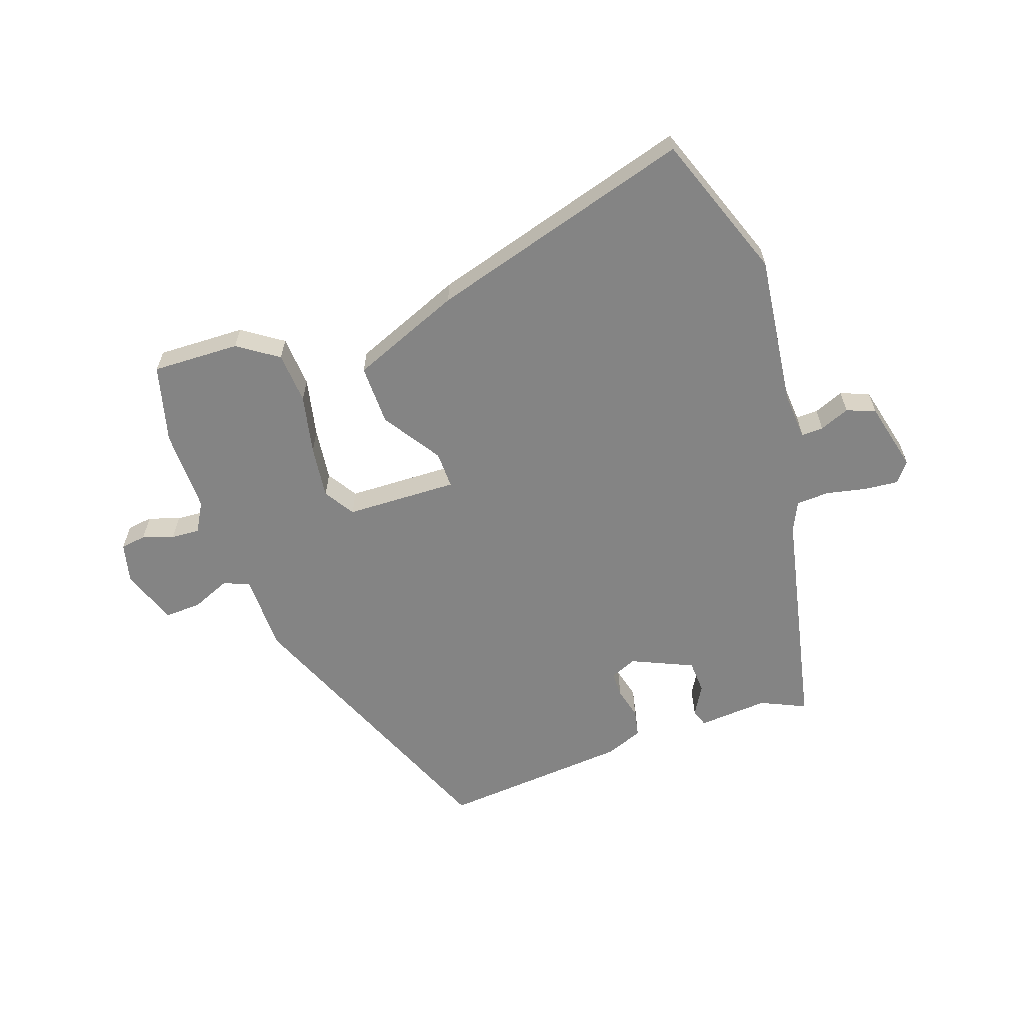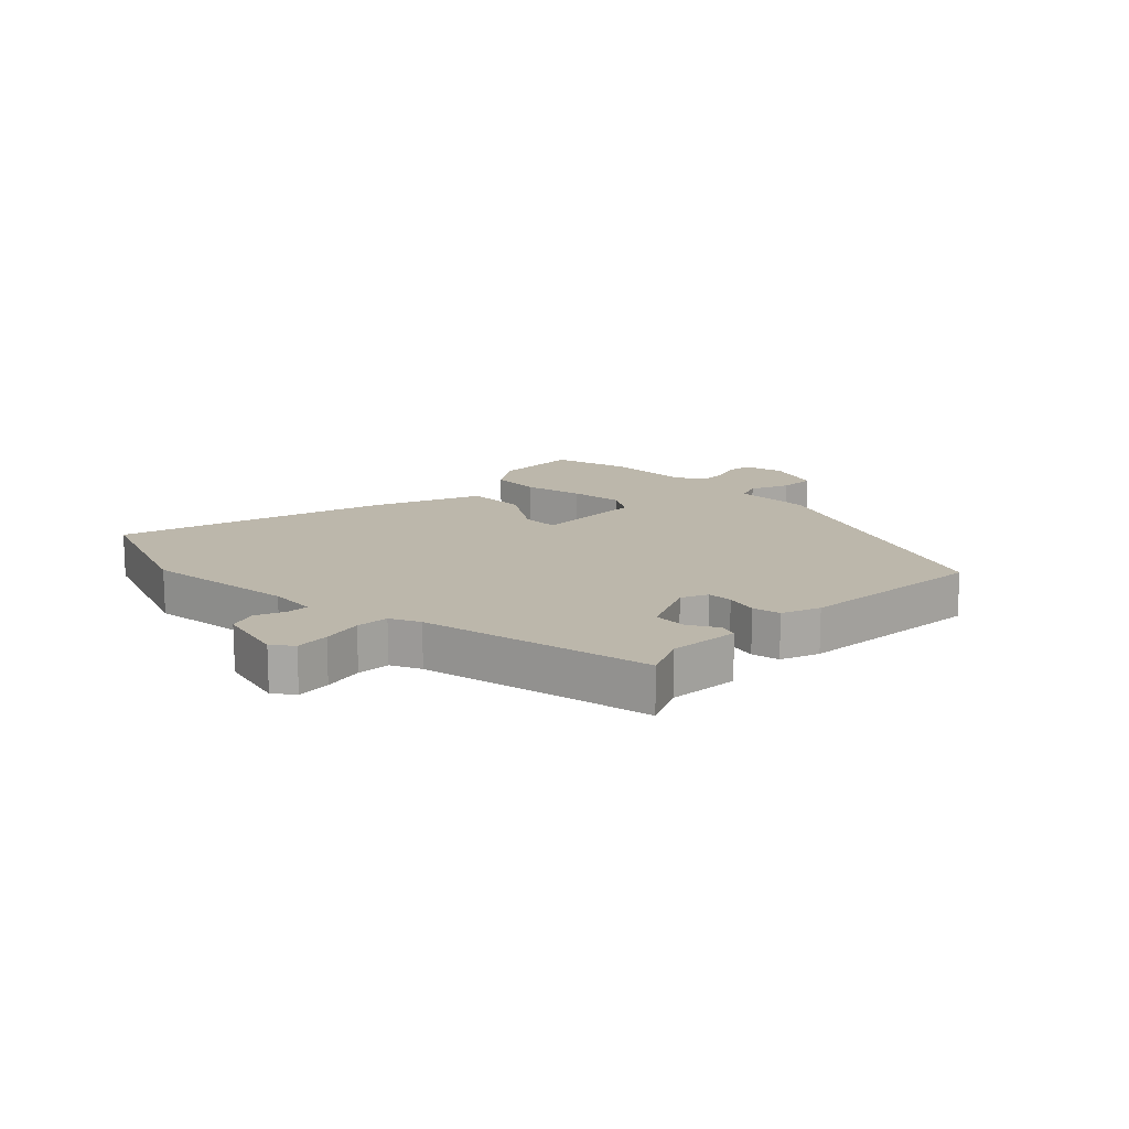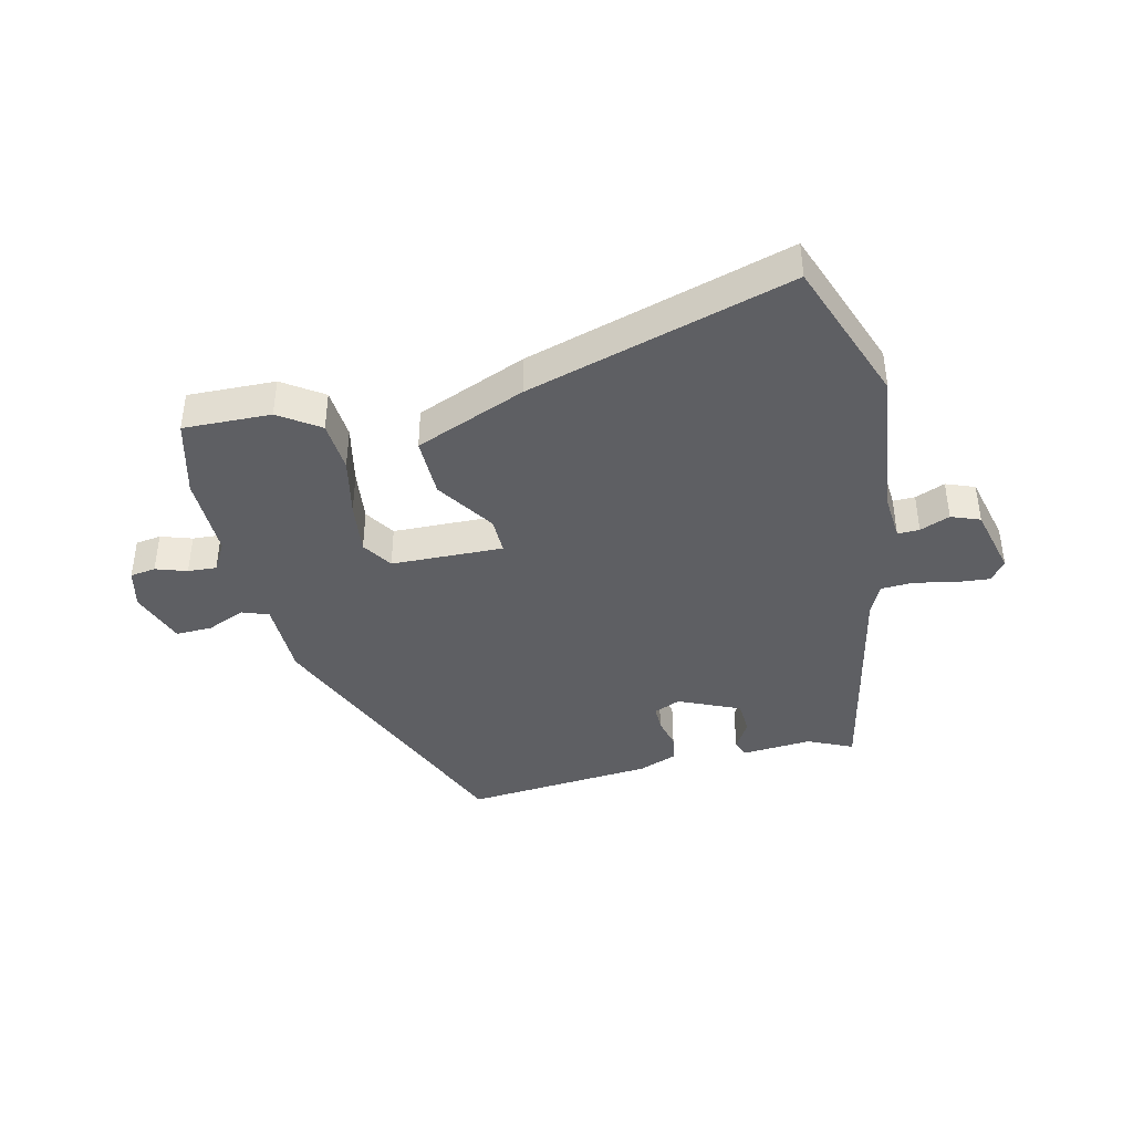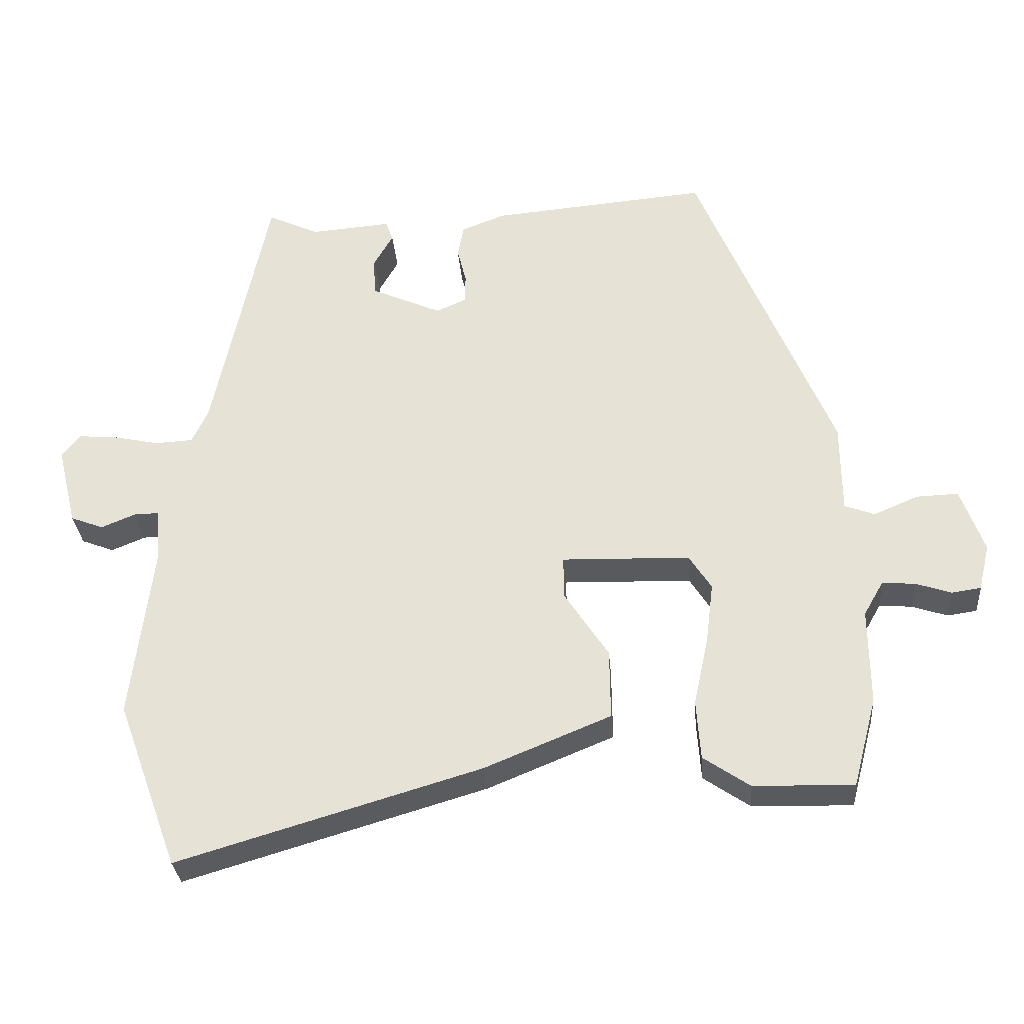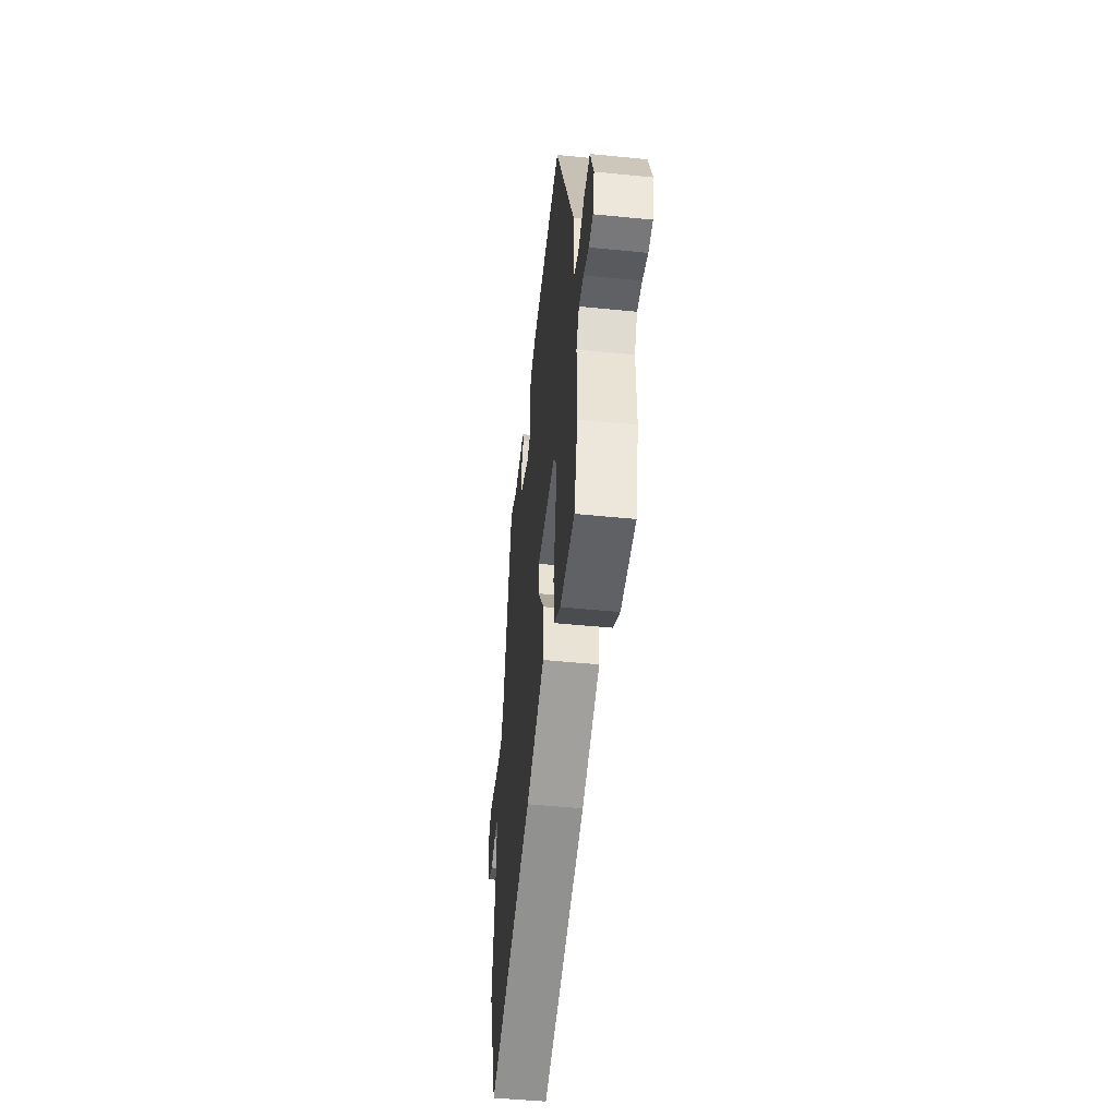
<metadata>
{"format":"obj","ext":"obj","renderer":"f3d","projection":"perspective","resolution":1024,"background":"white","views":[{"elev":-61.4,"azim":-160.9,"up":"+Y"},{"elev":14.5,"azim":-45.3,"up":"+Y"},{"elev":-40.6,"azim":-166.7,"up":"+Y"},{"elev":-30.7,"azim":4.6,"up":"+Z"},{"elev":-49.3,"azim":83.7,"up":"+Z"}]}
</metadata>
<code>
v -0.458 0.07 -0.615
v -0.546 0.07 -0.375
v -0.516 0.07 -0.125
v -0.522 0.07 -0.047
v -0.558 0.07 -0.048
v -0.607 0.07 -0.068
v -0.654 0.07 -0.05
v -0.682 0.07 0.065
v -0.656 0.07 0.098
v -0.6 0.07 0.093
v -0.534 0.07 0.079
v -0.48 0.07 0.082
v -0.457 0.07 0.131
v -0.378 0.07 0.508
v -0.304 0.07 0.474
v -0.188 0.07 0.483
v -0.178 0.07 0.454
v -0.206 0.07 0.405
v -0.203 0.07 0.35
v -0.102 0.07 0.305
v -0.058 0.07 0.324
v -0.058 0.07 0.366
v -0.071 0.07 0.418
v -0.062 0.07 0.464
v 0.001 0.07 0.488
v 0.313 0.07 0.515
v 0.508 0.07 0.046
v 0.509 0.07 -0.084
v 0.552 0.07 -0.1
v 0.616 0.07 -0.073
v 0.676 0.07 -0.071
v 0.709 0.07 -0.164
v 0.693 0.07 -0.23
v 0.651 0.07 -0.236
v 0.6 0.07 -0.219
v 0.553 0.07 -0.216
v 0.525 0.07 -0.265
v 0.526 0.07 -0.403
v 0.492 0.07 -0.531
v 0.348 0.07 -0.527
v 0.282 0.07 -0.482
v 0.276 0.07 -0.397
v 0.297 0.07 -0.299
v 0.308 0.07 -0.211
v 0.276 0.07 -0.161
v 0.092 0.07 -0.156
v 0.093 0.07 -0.217
v 0.156 0.07 -0.313
v 0.157 0.07 -0.413
v -0.024 0.07 -0.487
v -0.458 0 -0.615
v -0.546 0 -0.375
v -0.516 0 -0.125
v -0.522 0 -0.047
v -0.558 0 -0.048
v -0.607 0 -0.068
v -0.654 0 -0.05
v -0.682 0 0.065
v -0.656 0 0.098
v -0.6 0 0.093
v -0.534 0 0.079
v -0.48 0 0.082
v -0.457 0 0.131
v -0.378 0 0.508
v -0.304 0 0.474
v -0.188 0 0.483
v -0.178 0 0.454
v -0.206 0 0.405
v -0.203 0 0.35
v -0.102 0 0.305
v -0.058 0 0.324
v -0.058 0 0.366
v -0.071 0 0.418
v -0.062 0 0.464
v 0.001 0 0.488
v 0.313 0 0.515
v 0.508 0 0.046
v 0.509 0 -0.084
v 0.552 0 -0.1
v 0.616 0 -0.073
v 0.676 0 -0.071
v 0.709 0 -0.164
v 0.693 0 -0.23
v 0.651 0 -0.236
v 0.6 0 -0.219
v 0.553 0 -0.216
v 0.525 0 -0.265
v 0.526 0 -0.403
v 0.492 0 -0.531
v 0.348 0 -0.527
v 0.282 0 -0.482
v 0.276 0 -0.397
v 0.297 0 -0.299
v 0.308 0 -0.211
v 0.276 0 -0.161
v 0.092 0 -0.156
v 0.093 0 -0.217
v 0.156 0 -0.313
v 0.157 0 -0.413
v -0.024 0 -0.487
f 1 2 3
f 50 1 3
f 49 50 3
f 48 49 3
f 47 48 3
f 46 47 3 4
f 45 46 4
f 41 42 43
f 40 41 43
f 39 40 43
f 38 39 43
f 37 38 43
f 36 37 43 44
f 33 34 35
f 32 33 35
f 31 32 35
f 30 31 35
f 29 30 35
f 28 29 35 36
f 26 27 28
f 25 26 28
f 24 25 28
f 23 24 28
f 22 23 28
f 21 22 28 36
f 20 21 36
f 19 20 36
f 15 16 17 18
f 15 18 19
f 14 15 19
f 13 14 19
f 12 13 19 36
f 9 10 11
f 8 9 11
f 7 8 11
f 6 7 11
f 5 6 11
f 4 5 11 12
f 45 4 12
f 36 44 45
f 12 36 45
f 53 52 51
f 53 51 100
f 53 100 99
f 53 99 98
f 53 98 97
f 54 53 97 96
f 54 96 95
f 93 92 91
f 93 91 90
f 93 90 89
f 93 89 88
f 93 88 87
f 94 93 87 86
f 85 84 83
f 85 83 82
f 85 82 81
f 85 81 80
f 85 80 79
f 86 85 79 78
f 78 77 76
f 78 76 75
f 78 75 74
f 78 74 73
f 78 73 72
f 86 78 72 71
f 86 71 70
f 86 70 69
f 68 67 66 65
f 69 68 65
f 69 65 64
f 69 64 63
f 86 69 63 62
f 61 60 59
f 61 59 58
f 61 58 57
f 61 57 56
f 61 56 55
f 62 61 55 54
f 62 54 95
f 95 94 86
f 95 86 62
f 1 51 52 2
f 2 52 53 3
f 3 53 54 4
f 4 54 55 5
f 5 55 56 6
f 6 56 57 7
f 7 57 58 8
f 8 58 59 9
f 9 59 60 10
f 10 60 61 11
f 11 61 62 12
f 12 62 63 13
f 13 63 64 14
f 14 64 65 15
f 15 65 66 16
f 16 66 67 17
f 17 67 68 18
f 18 68 69 19
f 19 69 70 20
f 20 70 71 21
f 21 71 72 22
f 22 72 73 23
f 23 73 74 24
f 24 74 75 25
f 25 75 76 26
f 26 76 77 27
f 27 77 78 28
f 28 78 79 29
f 29 79 80 30
f 30 80 81 31
f 31 81 82 32
f 32 82 83 33
f 33 83 84 34
f 34 84 85 35
f 35 85 86 36
f 36 86 87 37
f 37 87 88 38
f 38 88 89 39
f 39 89 90 40
f 40 90 91 41
f 41 91 92 42
f 42 92 93 43
f 43 93 94 44
f 44 94 95 45
f 45 95 96 46
f 46 96 97 47
f 47 97 98 48
f 48 98 99 49
f 49 99 100 50
f 50 100 51 1

</code>
